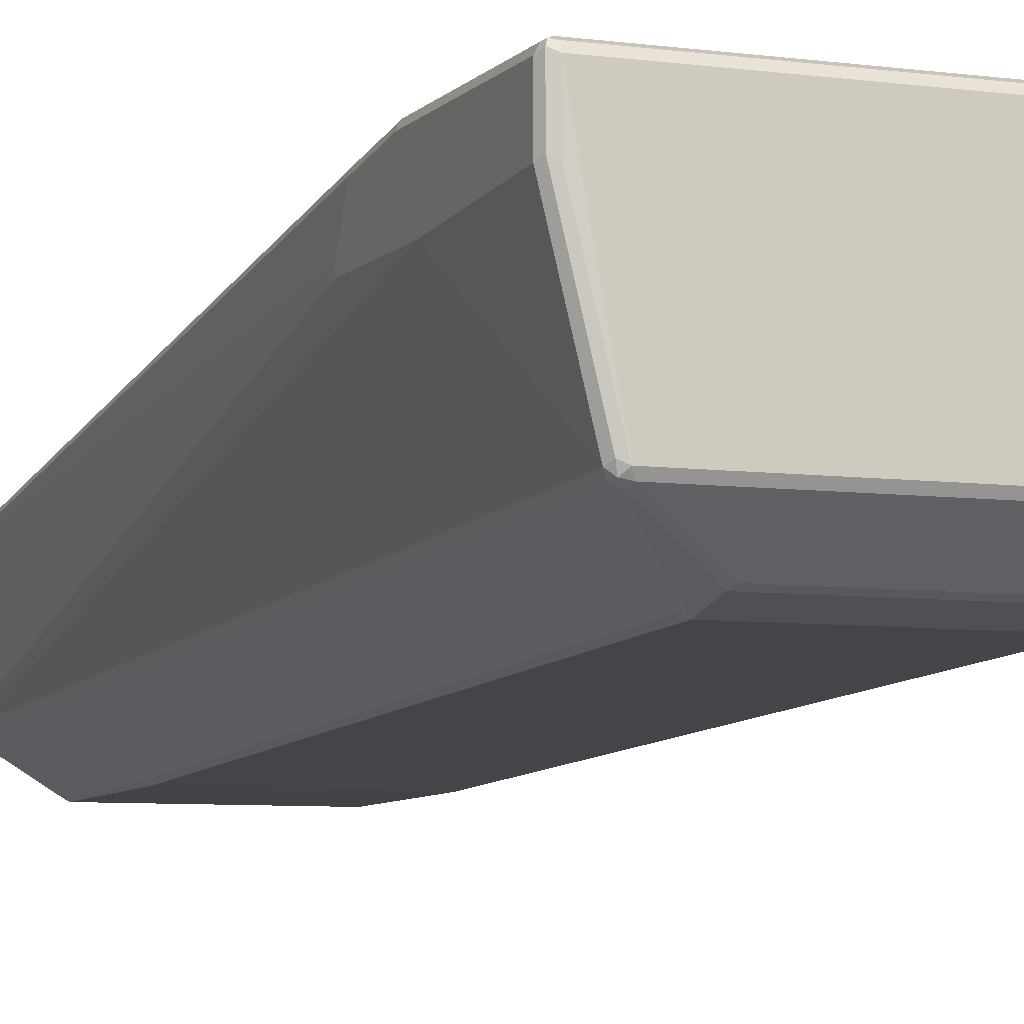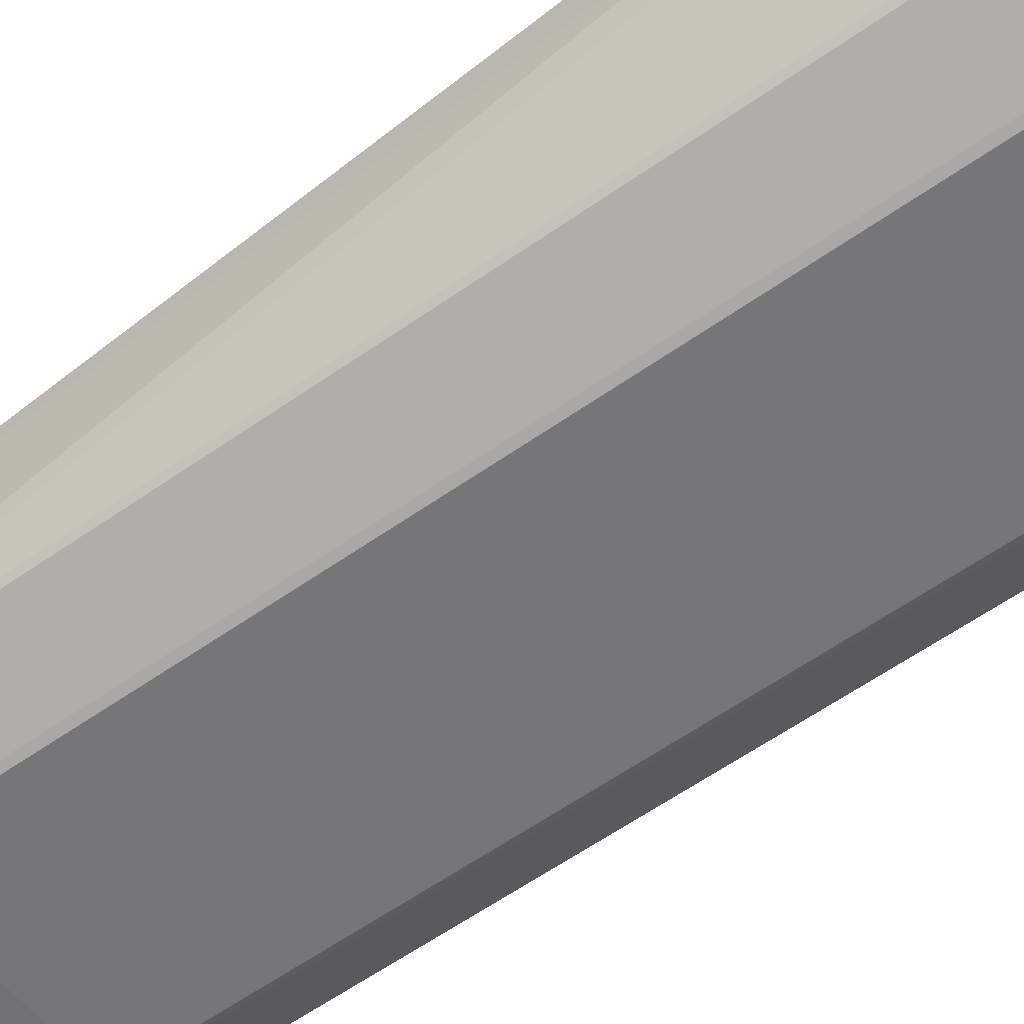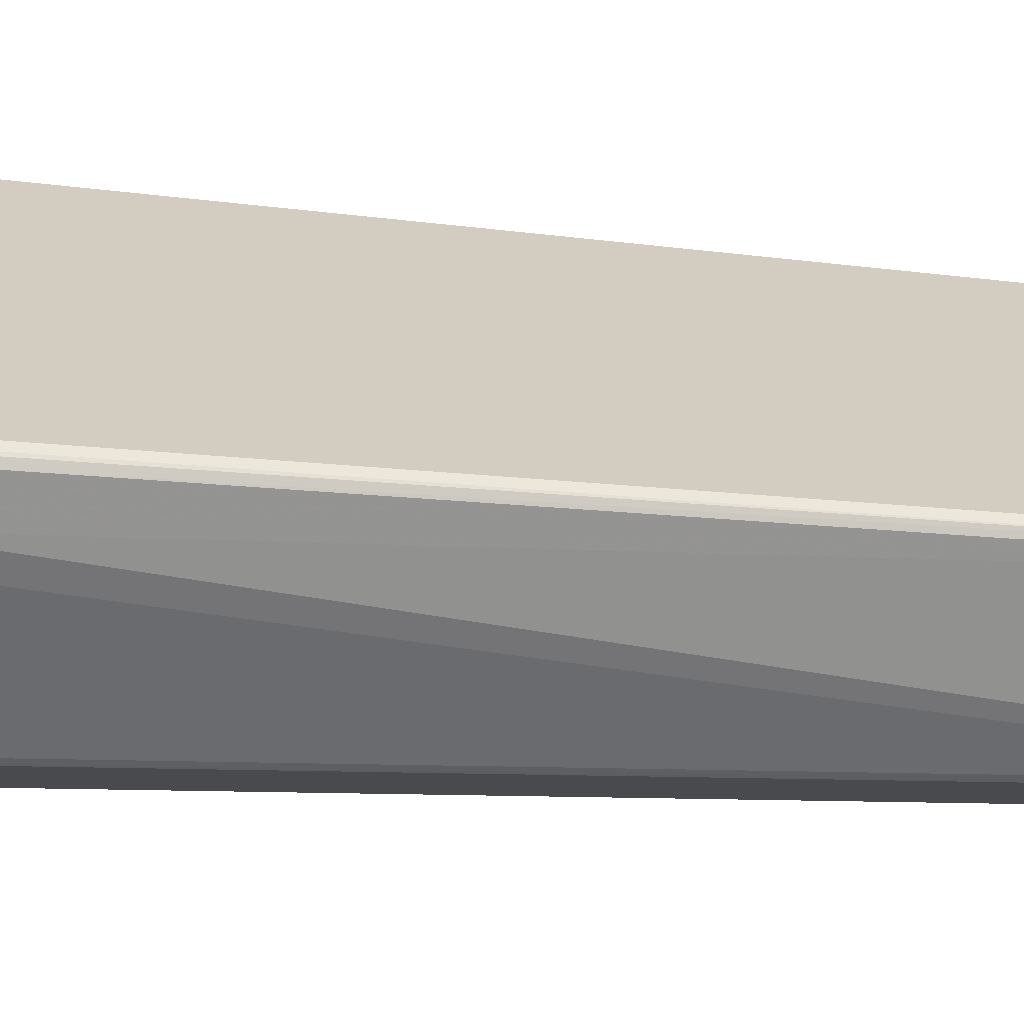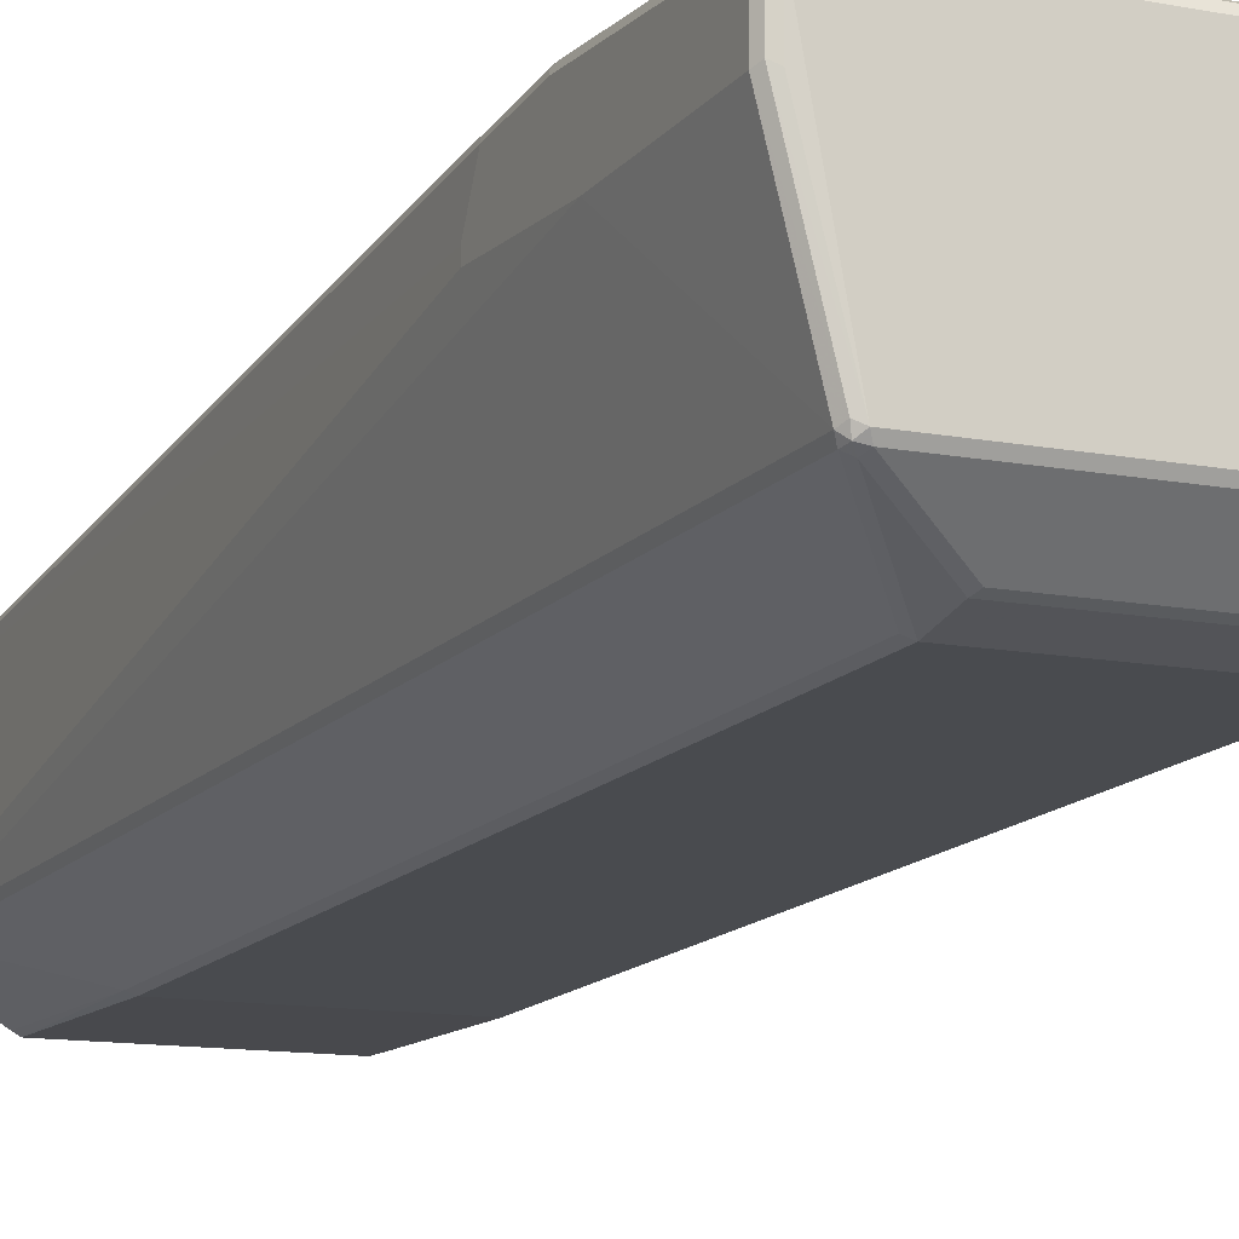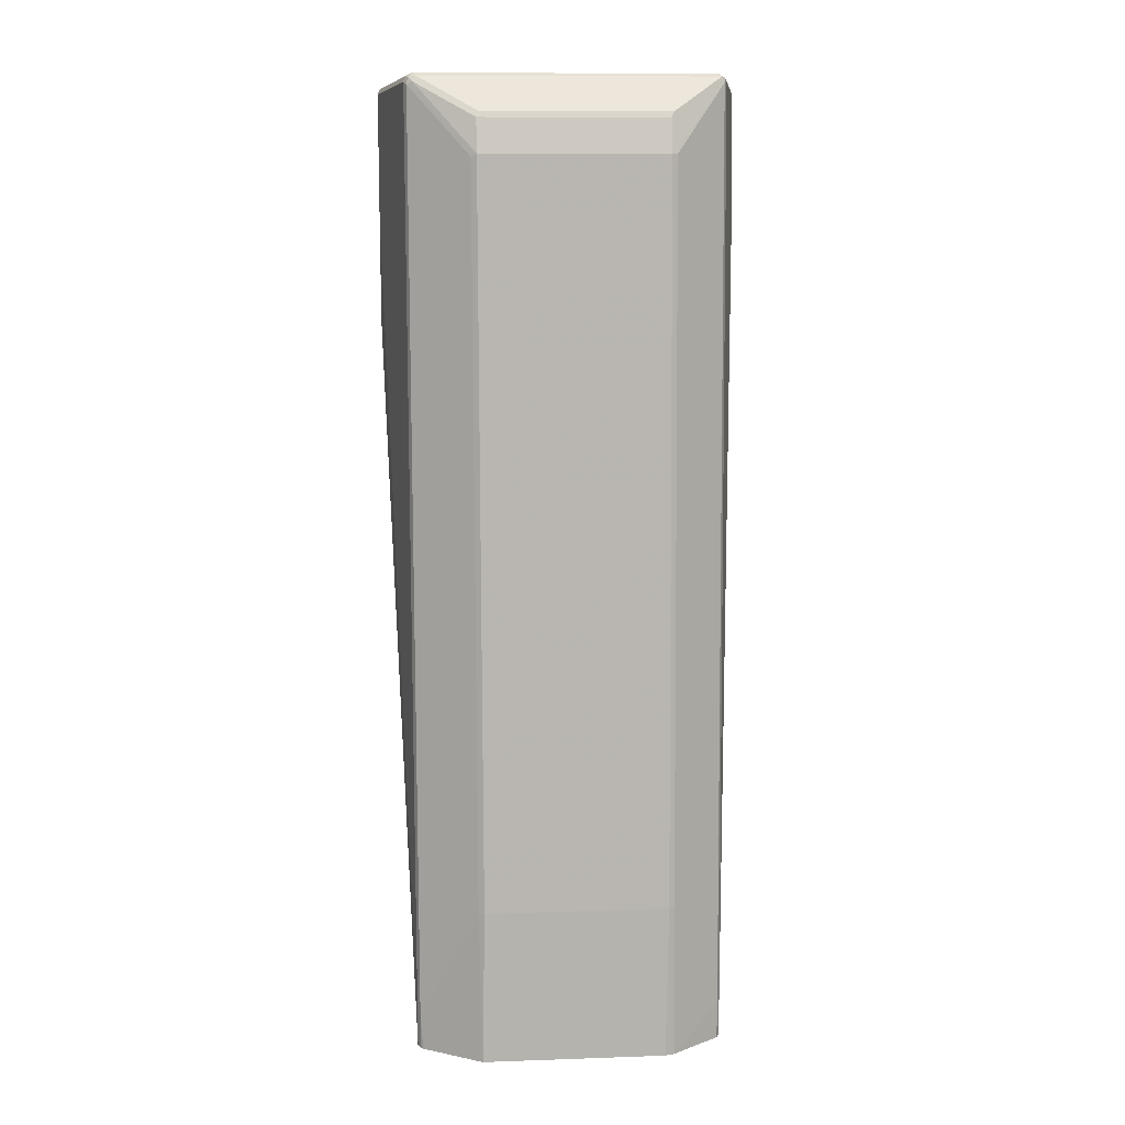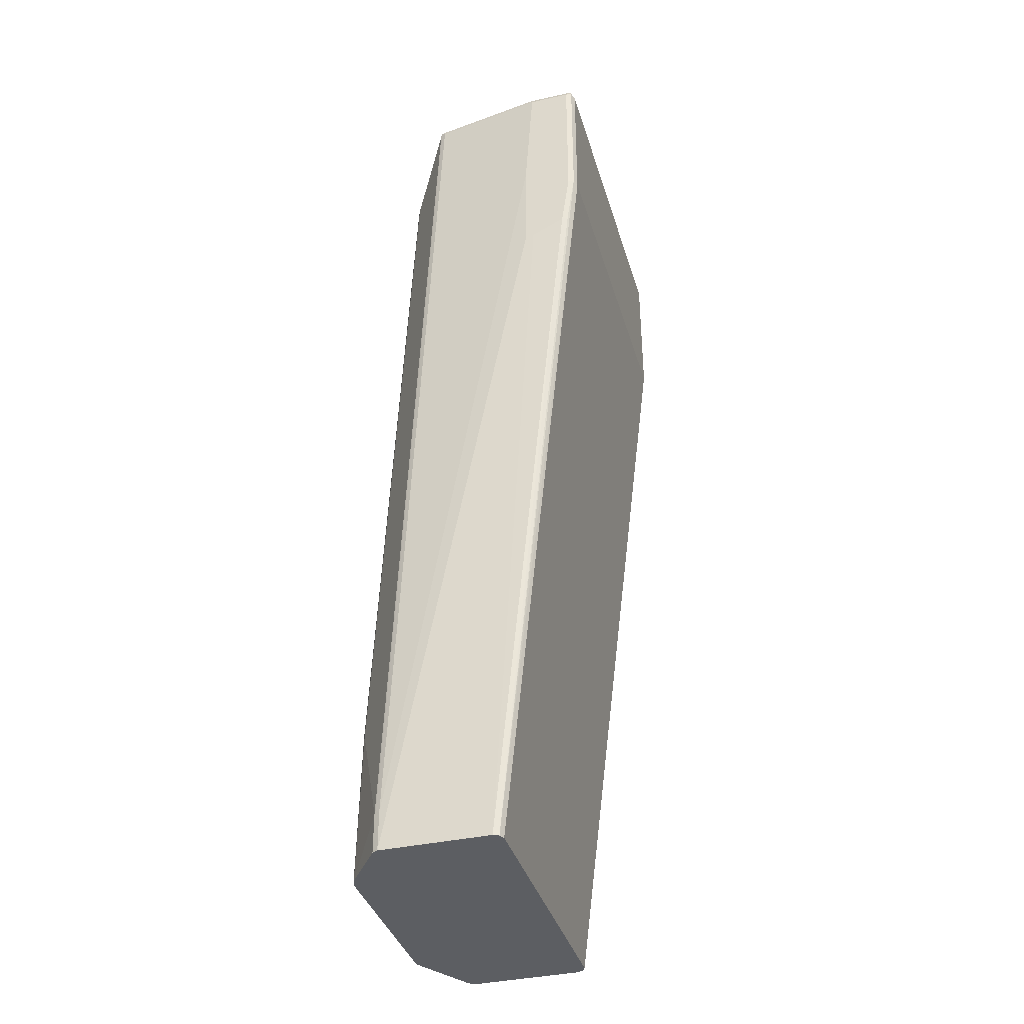
<metadata>
{"format":"obj","ext":"obj","renderer":"f3d","projection":"perspective","resolution":1024,"background":"white","views":[{"elev":-6.6,"azim":-22.0,"up":"+Y"},{"elev":-55.0,"azim":-54.1,"up":"+Y"},{"elev":24.5,"azim":87.1,"up":"+Y"},{"elev":-11.6,"azim":-25.8,"up":"+Y"},{"elev":11.3,"azim":-4.8,"up":"+Z"},{"elev":-37.6,"azim":106.0,"up":"+Z"}]}
</metadata>
<code>
v -0.2108 0.1706 0.7026
v -0.1807 0.03012 0.7126
v -0.1773 0.03348 0.7193
v -0.2074 0.174 0.7093
v -0.2108 0.2208 0.7026
v -0.2108 0.1606 0.552
v -0.1773 0.02342 0.7093
v -0.1756 0.02512 0.7176
v -0.1807 -0.02007 -0.3914
v -0.1706 0.03012 0.7227
v -0.2074 0.2242 0.7093
v -0.2007 0.1706 0.7126
v -0.2058 0.2283 0.7076
v -0.2074 0.2275 0.7026
v -0.2082 0.2258 0.5169
v -0.2108 0.2208 0.5219
v -0.2108 0.1606 0.4316
v -0.107 -0.0368 0.4081
v -0.107 -0.02674 0.629
v -0.1003 -0.0301 0.6323
v -0.1706 0.02009 0.7126
v -0.1773 -0.02674 -0.3947
v -0.107 -0.05687 -0.0334
v -0.1673 0.02342 0.7193
v -0.1807 -0.02007 -0.4376
v 0.1806 0.03012 0.7227
v -0.2007 0.2208 0.7126
v -0.2007 0.2275 0.7093
v -0.2007 0.2309 0.7026
v -0.2007 0.2309 0.5219
v -0.2074 0.2275 0.5219
v -0.2082 0.2158 0.4466
v -0.2108 0.2108 0.4516
v -0.2108 0.1706 0.4316
v 0.1204 -0.0301 0.6323
v -0.1003 -0.02007 0.6725
v -0.1003 -0.07023 -0.2509
v -0.1773 -0.02674 -0.4376
v -0.1746 -0.02942 -0.4376
v -0.1718 -0.03129 -0.4376
v -0.107 -0.0669 -0.2542
v -0.09701 -0.01671 0.6792
v 0.184 0.02342 0.7193
v -0.1807 0.1104 -0.4376
v 0.1874 0.03012 0.7193
v 0.2174 0.1706 0.7093
v 0.2108 0.1706 0.7126
v 0.2108 0.2208 0.7126
v 0.2108 0.2275 0.7093
v 0.2108 0.2309 0.7026
v 0.2108 0.2309 0.5219
v -0.1706 0.1204 -0.4376
v -0.1733 0.1191 -0.4376
v -0.1773 0.1171 -0.4376
v -0.2074 0.2175 0.4516
v 0.1271 -0.0368 0.4115
v 0.1271 -0.02674 0.6323
v 0.1874 0.02342 0.7126
v 0.1204 -0.02007 0.6725
v 0.1204 -0.07023 -0.2509
v -0.1033 -0.07327 -0.4376
v -0.1097 -0.06958 -0.4376
v 0.1238 -0.01671 0.6792
v 0.1882 0.02512 0.7176
v 0.2183 0.1656 0.7076
v 0.2208 0.1706 0.7026
v 0.2174 0.2208 0.7093
v 0.2158 0.2258 0.7101
v 0.2174 0.2275 0.7059
v 0.2174 0.2275 0.5252
v 0.1874 0.1171 -0.4376
v 0.1867 0.1174 -0.4376
v 0.1806 0.1204 -0.4376
v 0.1271 -0.0669 -0.2509
v 0.1882 0.01506 0.4968
v 0.1874 -0.02674 -0.3914
v 0.1882 -0.005007 0.0553
v 0.1174 -0.07327 -0.4376
v 0.1275 -0.07023 -0.4376
v 0.1288 -0.06958 -0.4376
v 0.1907 0.03012 0.7126
v 0.2208 0.2208 0.7026
v 0.2208 0.1606 0.552
v 0.2208 0.2208 0.5219
v 0.2208 0.2108 0.4516
v 0.2174 0.2175 0.455
v 0.1877 0.1164 -0.4376
v 0.1907 -0.02007 -0.3914
v 0.1874 -0.02674 -0.4376
v 0.1882 -0.02507 -0.3864
v 0.2208 0.1606 0.4316
v 0.2208 0.1706 0.4316
v 0.1907 0.1104 -0.4376
v 0.1907 -0.02007 -0.4376
f 40 62 41
f 37 78 60
f 41 62 61
f 43 58 64
f 37 61 78
f 43 64 45
f 43 63 59
f 43 59 58
f 45 64 65
f 46 48 47
f 46 65 66
f 46 66 82
f 46 82 67
f 46 67 48
f 48 67 68
f 37 41 61
f 48 68 49
f 49 68 50
f 45 65 46
f 36 63 42
f 29 50 51
f 35 74 56
f 50 68 69
f 27 48 49
f 27 49 28
f 28 49 50
f 28 50 29
f 29 51 30
f 30 51 73
f 30 73 52
f 30 52 53
f 36 59 63
f 30 53 31
f 31 54 55
f 32 55 54
f 32 54 44
f 32 44 33
f 33 44 34
f 35 56 57
f 35 57 58
f 35 58 59
f 35 60 74
f 31 53 54
f 50 69 70
f 76 89 94
f 51 70 71
f 70 84 85
f 70 85 86
f 70 86 71
f 71 86 85
f 71 85 87
f 74 80 76
f 75 77 88
f 75 88 81
f 76 80 89
f 26 47 48
f 76 94 88
f 76 88 90
f 76 90 77
f 77 90 88
f 81 88 83
f 83 88 94
f 83 94 91
f 85 92 93
f 85 93 87
f 69 84 70
f 69 82 84
f 68 82 69
f 67 82 68
f 51 71 72
f 51 72 73
f 56 58 57
f 56 74 76
f 56 76 58
f 58 75 64
f 58 76 77
f 58 77 75
f 60 78 79
f 50 70 51
f 60 79 80
f 64 75 81
f 64 81 65
f 65 81 66
f 66 81 83
f 66 83 91
f 66 91 92
f 66 92 85
f 66 85 84
f 66 84 82
f 60 80 74
f 26 46 47
f 17 44 25
f 26 43 45
f 5 15 16
f 6 17 25
f 6 25 9
f 7 18 19
f 7 19 20
f 7 20 21
f 7 21 8
f 7 9 22
f 7 22 41
f 7 41 23
f 7 23 18
f 8 24 10
f 8 21 24
f 9 25 38
f 9 38 22
f 10 24 43
f 10 43 26
f 10 26 48
f 10 48 27
f 5 14 15
f 10 27 12
f 5 13 14
f 4 27 11
f 91 94 93
f 1 2 3
f 1 3 4
f 1 4 11
f 1 11 5
f 1 5 16
f 1 16 33
f 1 33 34
f 1 34 17
f 1 17 6
f 1 6 2
f 2 7 8
f 2 8 3
f 2 6 9
f 2 9 7
f 3 8 10
f 3 10 4
f 4 10 12
f 4 12 27
f 5 11 13
f 11 27 28
f 11 28 13
f 13 28 29
f 24 63 43
f 25 44 54
f 25 54 53
f 25 53 52
f 25 52 73
f 25 73 72
f 25 72 71
f 25 71 87
f 25 87 93
f 25 93 94
f 25 94 89
f 25 89 80
f 25 80 79
f 25 79 78
f 25 78 61
f 25 61 62
f 25 62 40
f 25 40 39
f 25 39 38
f 24 42 63
f 24 36 42
f 22 40 41
f 22 39 40
f 13 29 30
f 13 30 31
f 13 31 14
f 14 31 15
f 15 31 55
f 15 55 32
f 15 32 33
f 15 33 16
f 17 34 44
f 26 45 46
f 18 20 19
f 20 35 59
f 20 59 36
f 20 36 21
f 20 23 41
f 20 41 37
f 20 37 60
f 20 60 35
f 21 36 24
f 22 38 39
f 18 23 20
f 91 93 92

</code>
